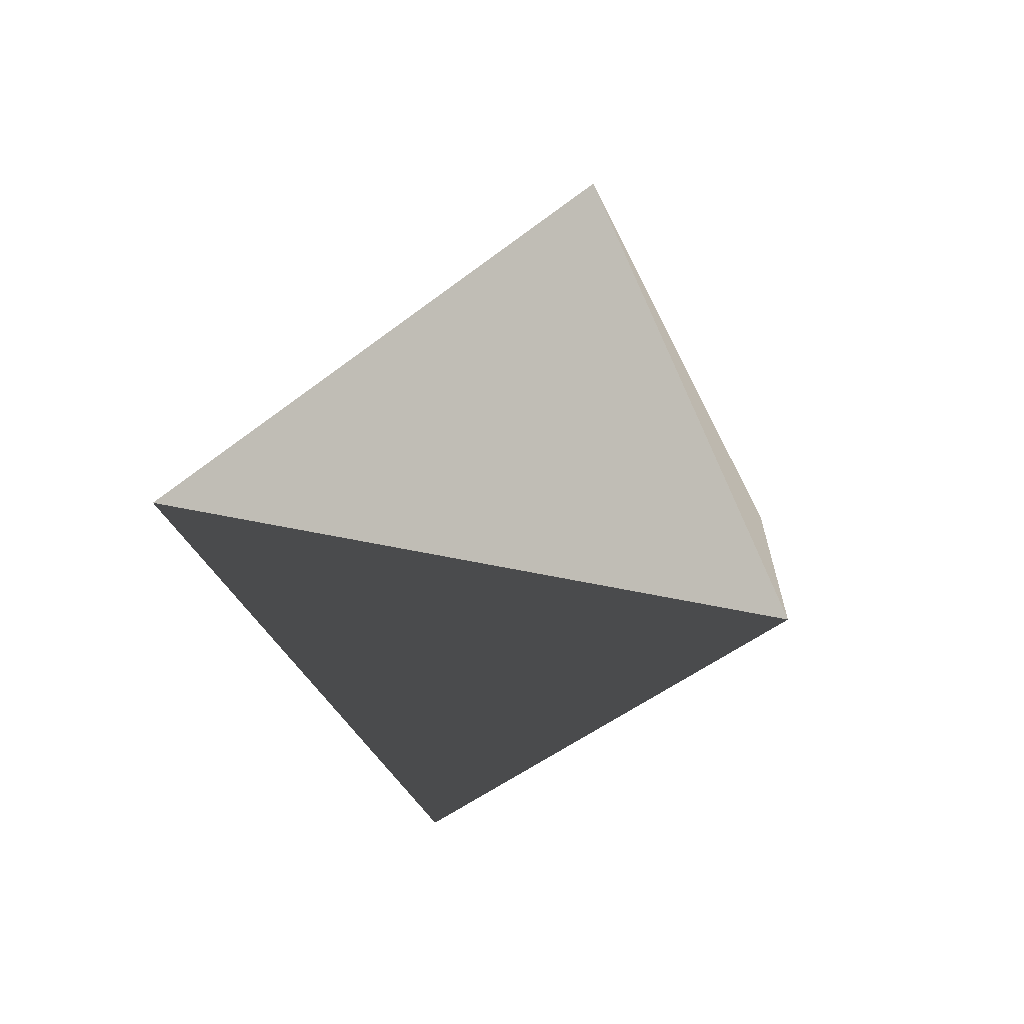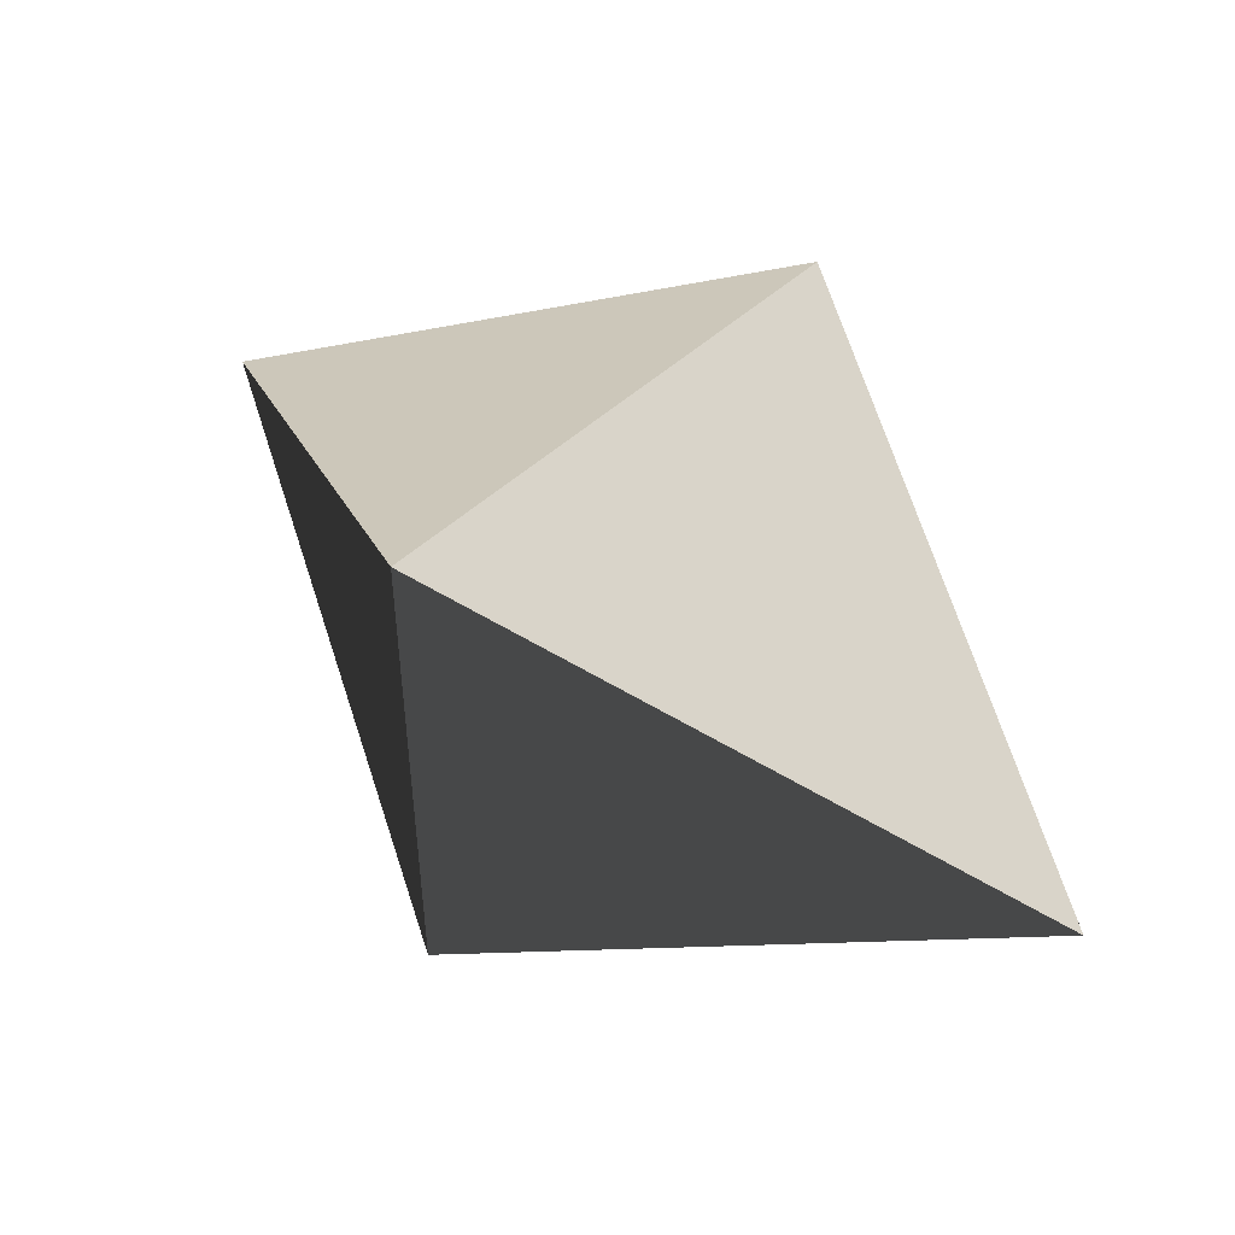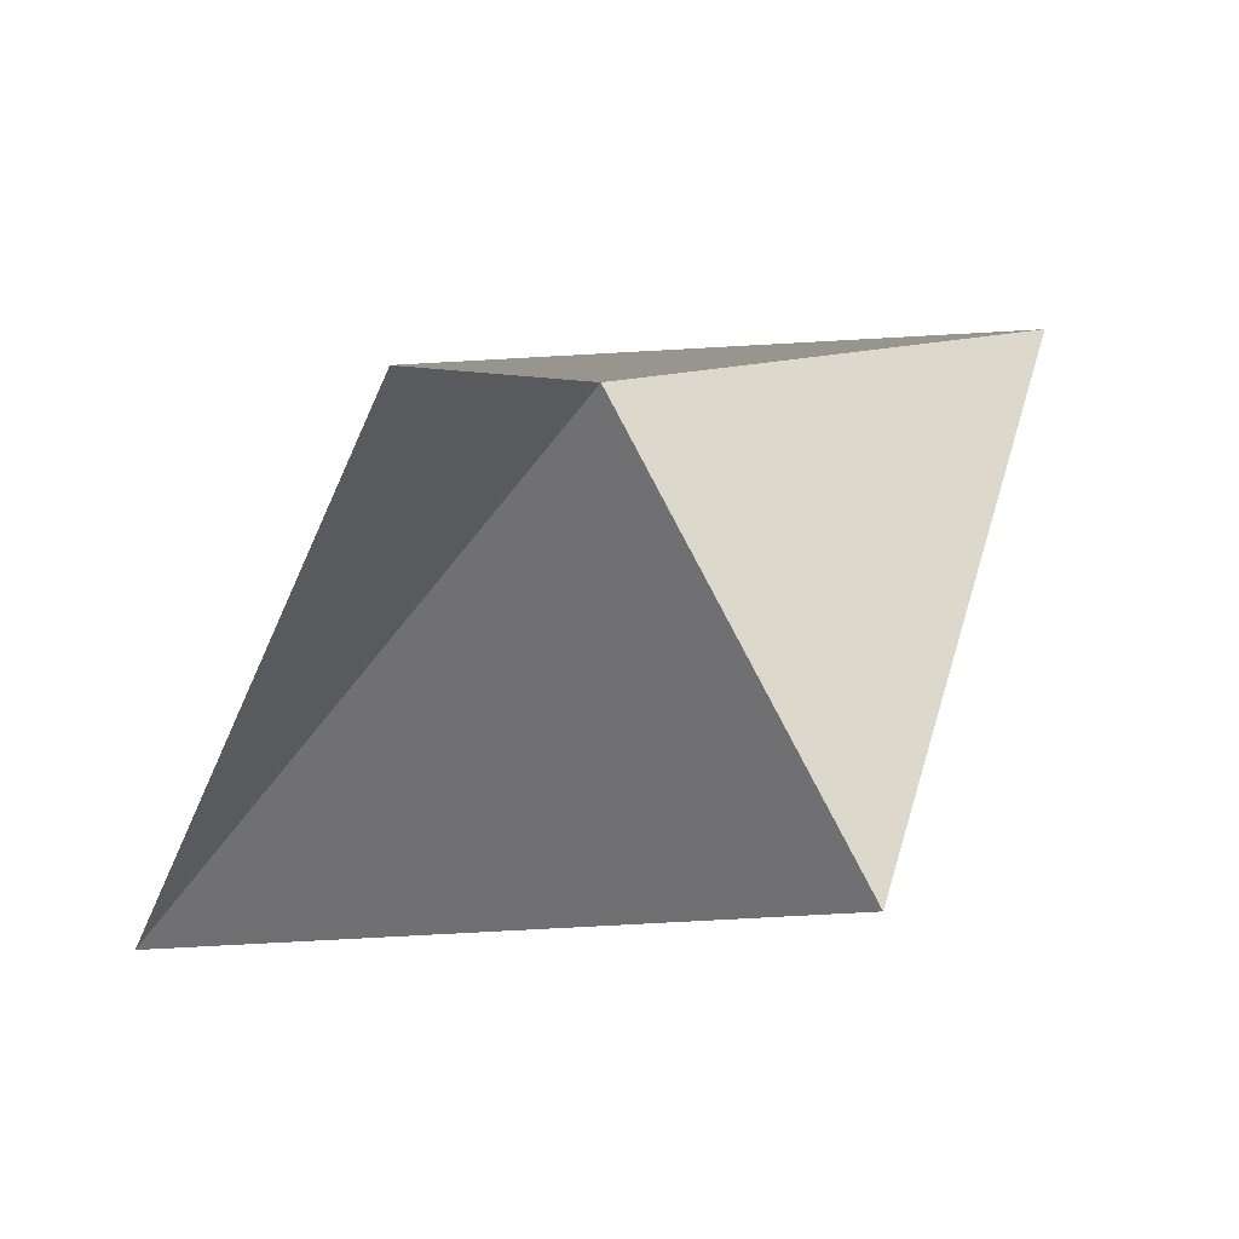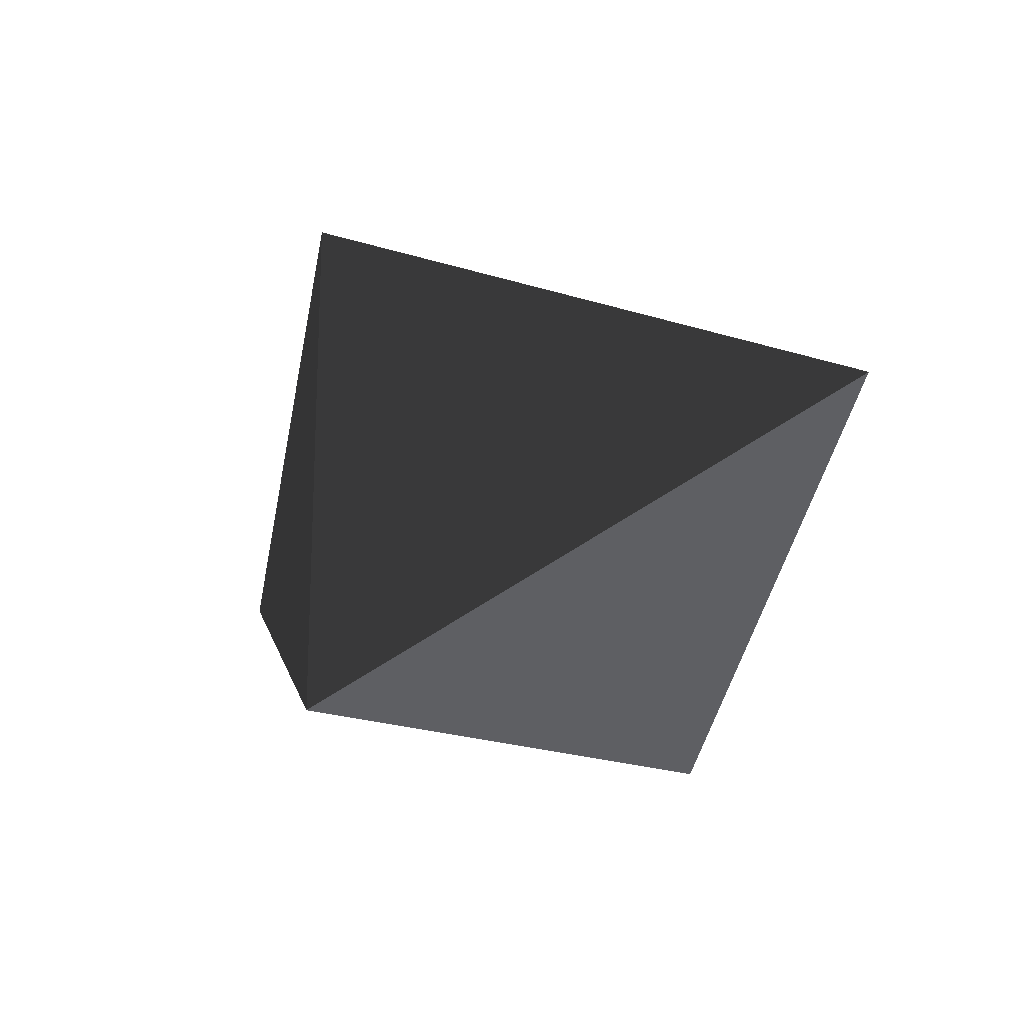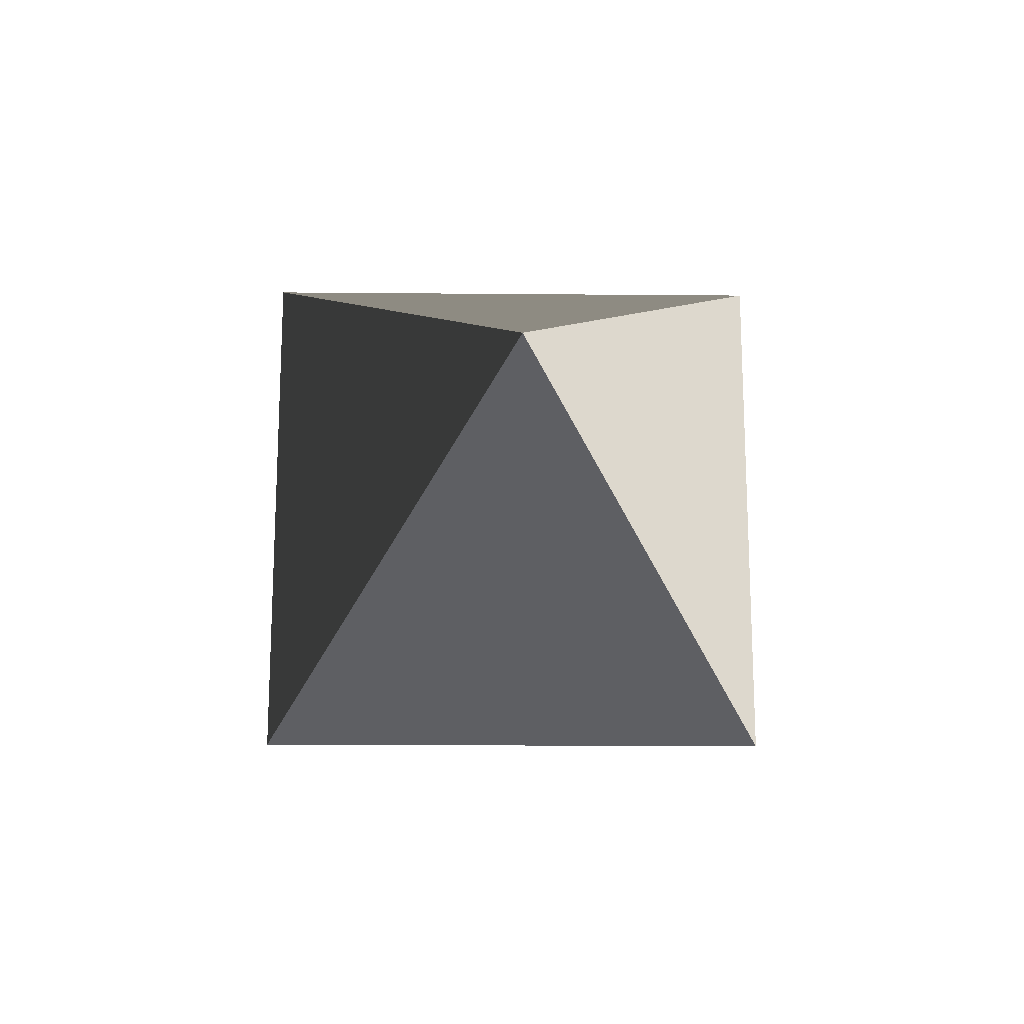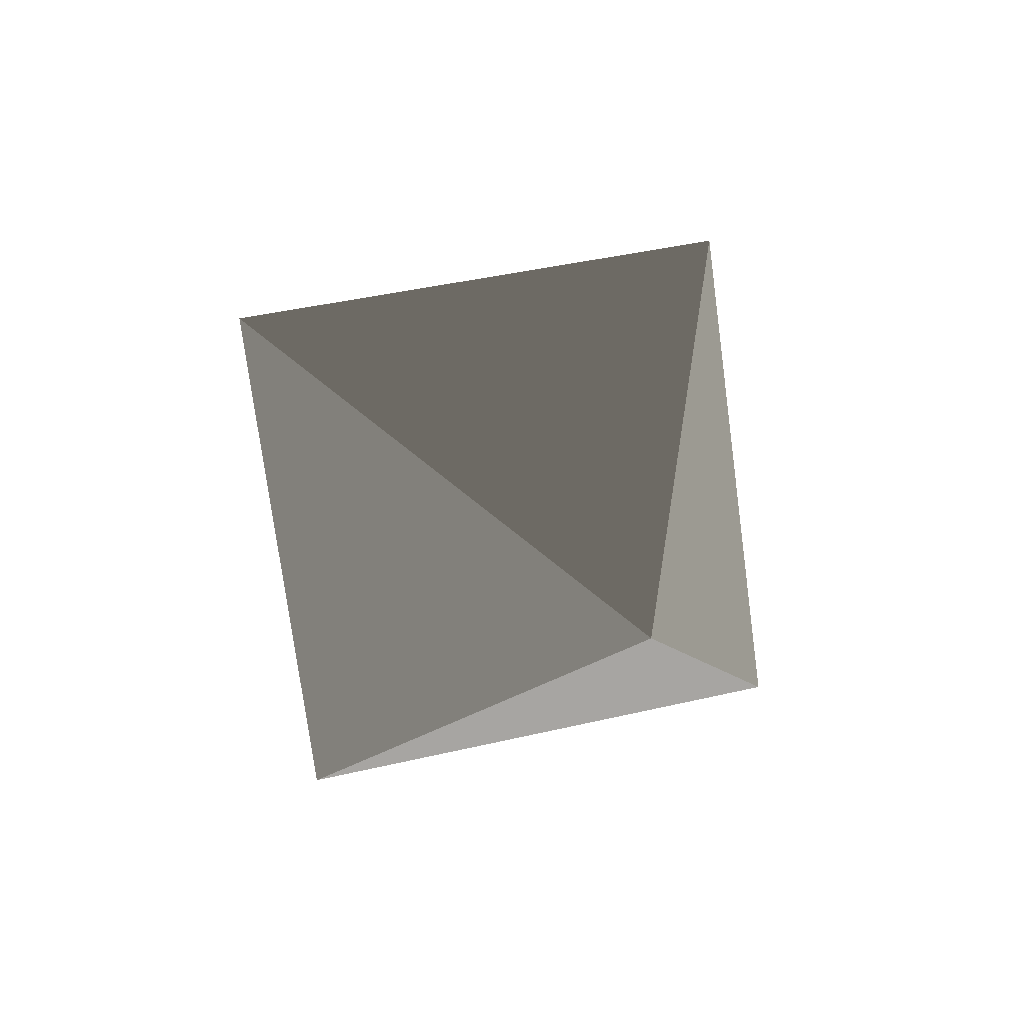
<metadata>
{"format":"obj","ext":"obj","renderer":"f3d","projection":"perspective","resolution":1024,"background":"white","views":[{"elev":-40.9,"azim":136.0,"up":"+Y"},{"elev":46.8,"azim":-166.9,"up":"+Z"},{"elev":7.5,"azim":156.3,"up":"+Y"},{"elev":-18.4,"azim":21.2,"up":"+Z"},{"elev":-17.2,"azim":59.0,"up":"+Z"},{"elev":43.3,"azim":-105.4,"up":"+Y"}]}
</metadata>
<code>
g
v -0.866 0.5 0
v -0.25 -0.433 -0.5
v -0.25 -0.433 0.5
v 0.866 -0.5 0
v 0.25 0.433 0.5
v 0.25 0.433 -0.5
f 1 2 3
f 2 4 3
f 3 4 5
f 1 3 5
f 1 5 6
f 5 4 6
f 6 4 2
f 1 6 2

</code>
